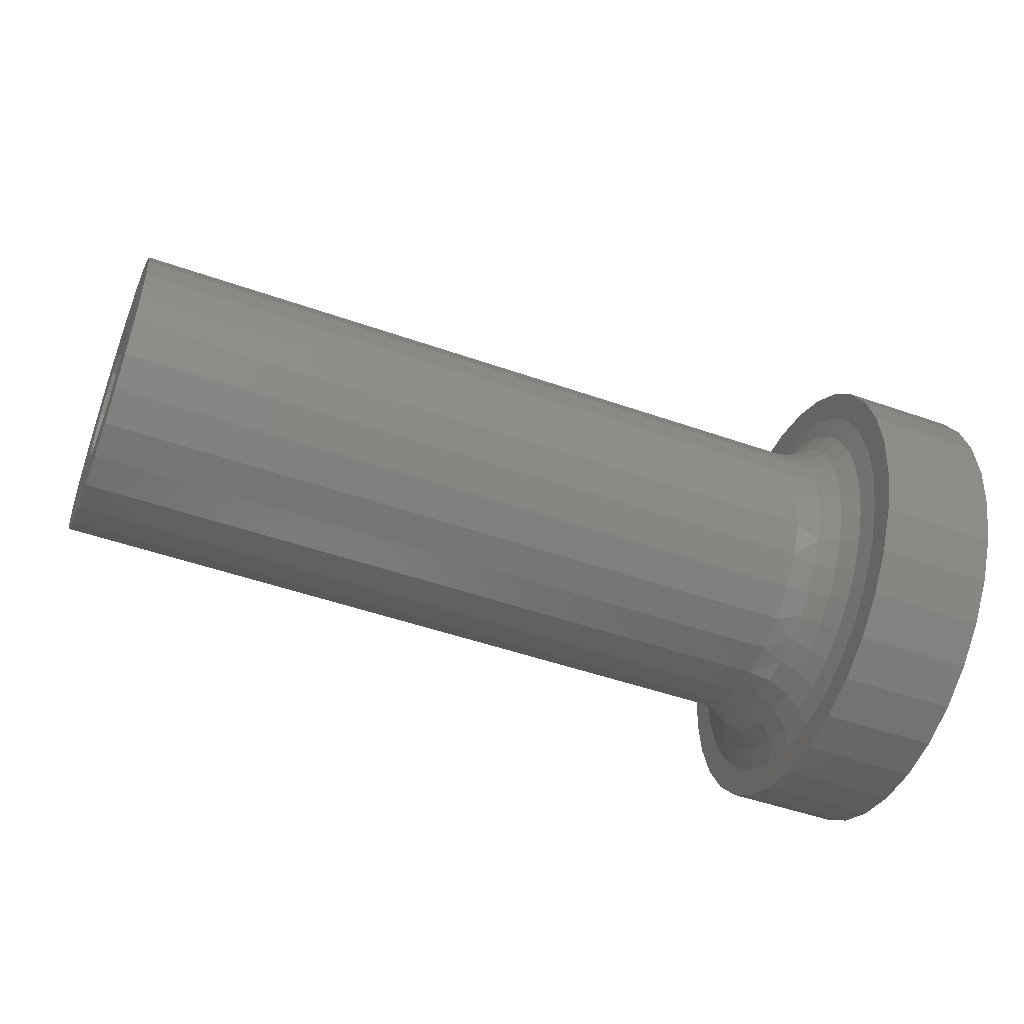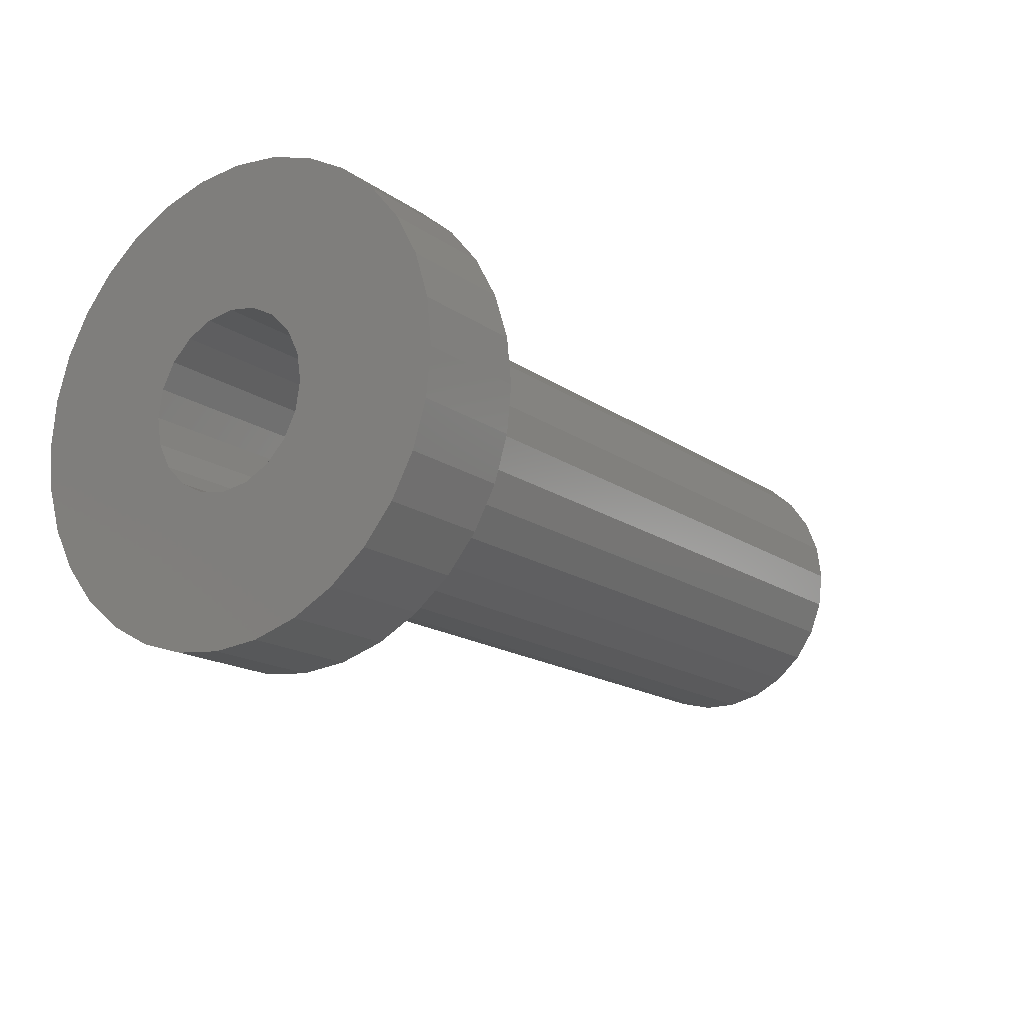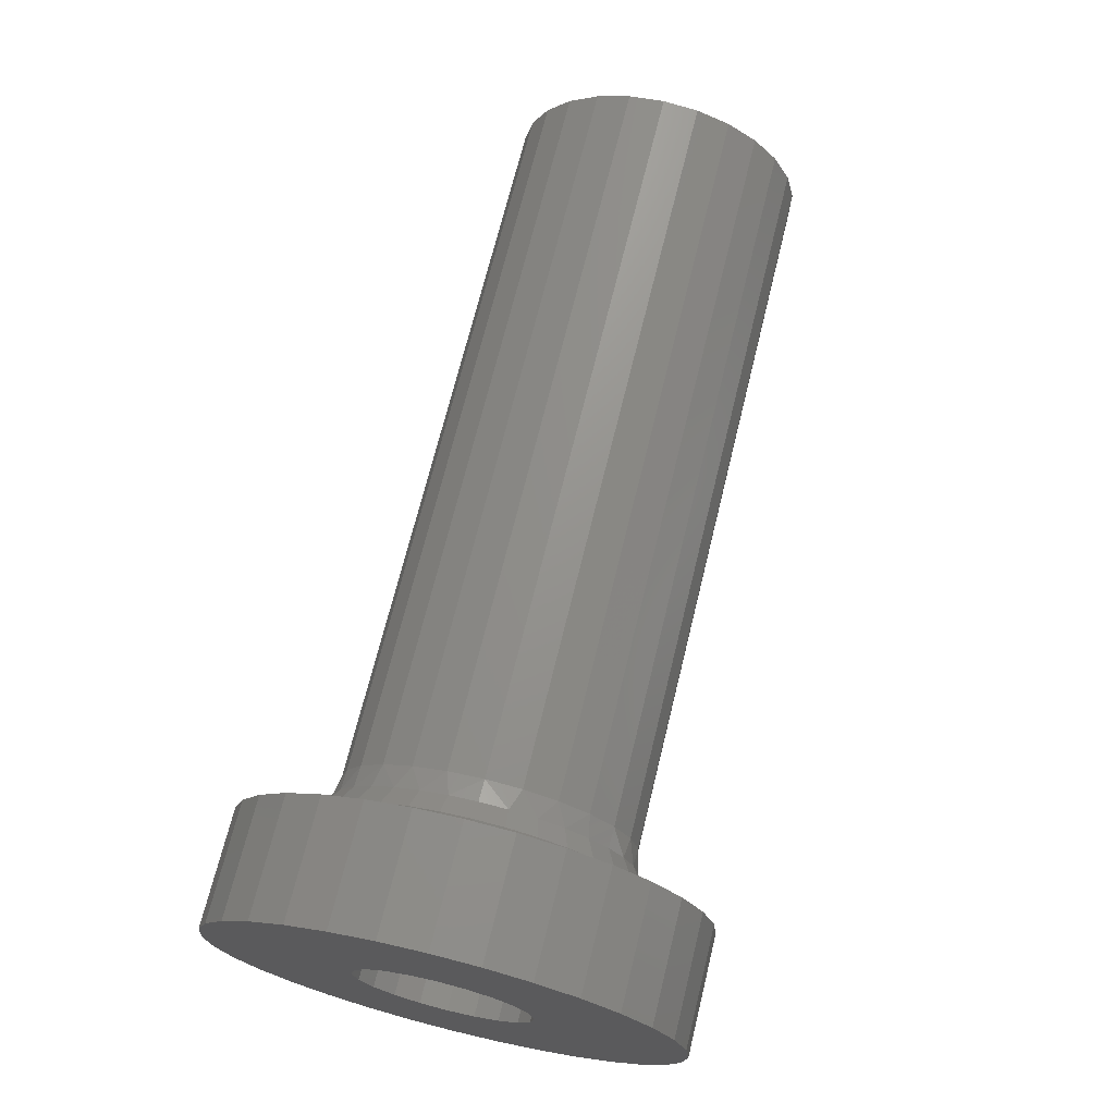
<metadata>
{"format":"stl","ext":"stl","renderer":"f3d","projection":"perspective","resolution":1024,"background":"white","views":[{"elev":-49.0,"azim":158.7,"up":"+Y"},{"elev":-16.3,"azim":-54.6,"up":"+Z"},{"elev":69.9,"azim":-76.2,"up":"+Y"}]}
</metadata>
<code>
# stl→obj: 324 verts, 644 faces
v 2 0.3658 3.481
v 2 -2.449e-16 4
v 2 -0.3658 3.481
v 2 1.531 -3.696
v 2 2.222 -3.326
v 2 1.082 -3.329
v 2 0.3658 -3.481
v 2 0.7804 -3.923
v 2 -0.7804 -3.923
v 2 7.348e-16 -4
v 2 -1.531 -3.696
v 2 -0.3658 -3.481
v 2 2.832 2.057
v 2 3.326 2.222
v 2 2.342 2.601
v 2 2.828 2.828
v 2 1.75 3.031
v 2 2.222 3.326
v 2 1.082 3.329
v 2 1.531 3.696
v 2 0.7804 3.923
v 2 -2.832 2.057
v 2 -2.342 2.601
v 2 -3.326 2.222
v 2 -1.75 3.031
v 2 -2.828 2.828
v 2 -1.082 3.329
v 2 -2.222 3.326
v 2 -1.531 3.696
v 2 -0.7804 3.923
v 2 1.75 -3.031
v 2 2.828 -2.828
v 2 2.342 -2.601
v 2 3.326 -2.222
v 2 2.832 -2.057
v 2 3.696 -1.531
v 2 3.197 -1.424
v 2 3.923 -0.7804
v 2 3.424 -0.7277
v 2 4 4.898e-16
v 2 3.5 -7.617e-16
v 2 3.923 0.7804
v 2 3.424 0.7277
v 2 3.696 1.531
v 2 3.197 1.424
v 2 -1.75 -3.031
v 2 -2.342 -2.601
v 2 -2.828 -2.828
v 2 -2.832 -2.057
v 2 -3.326 -2.222
v 2 -3.197 -1.424
v 2 -3.696 -1.531
v 2 -3.424 -0.7277
v 2 -3.923 -0.7804
v 2 -3.5 4.073e-07
v 2 -4 0
v 2 -3.424 0.7277
v 2 -3.923 0.7804
v 2 -3.197 1.424
v 2 -3.696 1.531
v 2 -2.222 -3.326
v 2 -1.082 -3.329
v 3 2.5 -6.123e-16
v 15.3 2.5 0
v 3 2.427 -0.5983
v 15.3 2.427 -0.5983
v 3 2.214 -1.162
v 15.3 2.214 -1.162
v 3 1.871 -1.658
v 15.3 1.871 -1.658
v 3 1.42 -2.057
v 15.3 1.42 -2.057
v 3 0.8865 -2.338
v 15.3 0.8865 -2.338
v 3 0.3013 -2.482
v 15.3 0.3013 -2.482
v 3 -0.3013 -2.482
v 15.3 -0.3013 -2.482
v 3 -0.8865 -2.338
v 15.3 -0.8865 -2.338
v 3 -1.42 -2.057
v 15.3 -1.42 -2.057
v 3 -1.871 -1.658
v 15.3 -1.871 -1.658
v 3 -2.214 -1.162
v 15.3 -2.214 -1.162
v 3 -2.427 -0.5983
v 15.3 -2.427 -0.5983
v 3 -2.5 3.062e-16
v 15.3 -2.5 3.062e-16
v 3 -2.427 0.5983
v 15.3 -2.427 0.5983
v 3 -2.214 1.162
v 15.3 -2.214 1.162
v 3 -1.871 1.658
v 15.3 -1.871 1.658
v 3 -1.42 2.057
v 15.3 -1.42 2.057
v 3 -0.8865 2.338
v 15.3 -0.8865 2.338
v 3 -0.3013 2.482
v 15.3 -0.3013 2.482
v 3 0.3013 2.482
v 15.3 0.3013 2.482
v 3 0.8865 2.338
v 15.3 0.8865 2.338
v 3 1.42 2.057
v 15.3 1.42 2.057
v 3 1.871 1.658
v 15.3 1.871 1.658
v 3 2.214 1.162
v 15.3 2.214 1.162
v 3 2.427 0.5983
v 15.3 2.427 0.5983
v 2.617 -2.532 -0.4734
v 2.617 -2.576 0
v 2.617 2.532 -0.4734
v 2.617 2.576 1.11e-15
v 2.076 3.064 -0.5728
v 2.076 -3.064 -0.5728
v 2.076 2.907 -1.126
v 2.617 2.402 -0.9306
v 2.076 2.65 -1.641
v 2.617 2.19 -1.356
v 2.076 2.304 -2.1
v 2.076 1.879 -2.488
v 2.617 1.552 -2.056
v 2.617 1.904 -1.736
v 2.076 1.39 -2.791
v 2.617 1.148 -2.306
v 2.076 0.8531 -2.998
v 2.617 0.705 -2.478
v 2.076 -0.2876 -3.104
v 2.617 -0.2377 -2.565
v 2.617 0.2377 -2.565
v 2.076 -0.8531 -2.998
v 2.617 -0.705 -2.478
v 2.076 -1.39 -2.791
v 2.617 -1.148 -2.306
v 2.076 -1.879 -2.488
v 2.076 -2.304 -2.1
v 2.617 -1.904 -1.736
v 2.617 -1.552 -2.056
v 2.076 -2.65 -1.641
v 2.617 -2.19 -1.356
v 2.076 -2.907 -1.126
v 2.617 -2.402 -0.9306
v 2.076 -3.117 6.661e-16
v 2.293 -2.745 -0.5132
v 2.293 -2.793 4.441e-16
v 2.076 3.117 1.11e-15
v 2.293 2.793 1.11e-15
v 2.293 2.745 -0.5132
v 2.293 2.604 -1.009
v 2.293 2.375 -1.47
v 2.293 2.064 -1.882
v 2.293 1.683 -2.229
v 2.293 1.245 -2.5
v 2.293 0.7643 -2.686
v 2.076 0.2876 -3.104
v 2.293 0.2577 -2.781
v 2.293 -0.2577 -2.781
v 2.293 -0.7643 -2.686
v 2.293 -1.245 -2.5
v 2.293 -1.683 -2.229
v 2.293 -2.064 -1.882
v 2.293 -2.375 -1.47
v 2.293 -2.604 -1.009
v 2.617 2.532 0.4734
v 2.617 -2.532 0.4734
v 2.076 -3.064 0.5728
v 2.076 3.064 0.5728
v 2.076 -2.907 1.126
v 2.617 -2.402 0.9306
v 2.076 -2.65 1.641
v 2.617 -2.19 1.356
v 2.076 -2.304 2.1
v 2.076 -1.879 2.488
v 2.617 -1.552 2.056
v 2.617 -1.904 1.736
v 2.076 -1.39 2.791
v 2.617 -1.148 2.306
v 2.076 -0.8531 2.998
v 2.617 -0.705 2.478
v 2.076 0.2876 3.104
v 2.617 0.2377 2.565
v 2.617 -0.2377 2.565
v 2.076 0.8531 2.998
v 2.617 0.705 2.478
v 2.076 1.39 2.791
v 2.617 1.148 2.306
v 2.076 1.879 2.488
v 2.076 2.304 2.1
v 2.617 1.904 1.736
v 2.617 1.552 2.056
v 2.076 2.65 1.641
v 2.617 2.19 1.356
v 2.076 2.907 1.126
v 2.617 2.402 0.9306
v 2.293 2.745 0.5132
v 2.293 -2.745 0.5132
v 2.293 -2.604 1.009
v 2.293 -2.375 1.47
v 2.293 -2.064 1.882
v 2.293 -1.683 2.229
v 2.293 -1.245 2.5
v 2.293 -0.7643 2.686
v 2.076 -0.2876 3.104
v 2.293 -0.2577 2.781
v 2.293 0.2577 2.781
v 2.293 0.7643 2.686
v 2.293 1.245 2.5
v 2.293 1.683 2.229
v 2.293 2.064 1.882
v 2.293 2.375 1.47
v 2.293 2.604 1.009
v 0 -9.185e-17 1.5
v 0 -0.4635 1.427
v 0 -3.696 1.531
v 0 -3.326 2.222
v 0 -2.828 2.828
v 0 -2.222 3.326
v 0 -1.531 3.696
v 0 -0.7804 3.923
v 0 -2.449e-16 4
v 0 0.7804 3.923
v 0 1.531 3.696
v 0 2.222 3.326
v 0 2.828 2.828
v 0 3.326 2.222
v 0 3.696 1.531
v 0 0.4635 1.427
v 0 -3.696 -1.531
v 0 -3.923 -0.7804
v 0 -1.214 -0.8817
v 0 -0.8817 -1.214
v 0 -0.4635 -1.427
v 0 2.755e-16 -1.5
v 0 7.348e-16 -4
v 0 -0.7804 -3.923
v 0 -1.531 -3.696
v 0 -2.222 -3.326
v 0 -2.828 -2.828
v 0 -3.326 -2.222
v 0 3.696 -1.531
v 0 0.4635 -1.427
v 0 0.8817 -1.214
v 0 1.214 -0.8817
v 0 3.923 -0.7804
v 0 3.326 -2.222
v 0 2.828 -2.828
v 0 2.222 -3.326
v 0 1.531 -3.696
v 0 0.7804 -3.923
v 0 -1.214 0.8817
v 0 -3.923 0.7804
v 0 -0.8817 1.214
v 0 -1.5 0
v 0 -4 0
v 0 -1.427 0.4635
v 0 -1.427 -0.4635
v 0 1.214 0.8817
v 0 0.8817 1.214
v 0 3.923 0.7804
v 0 1.5 1.837e-16
v 0 1.427 0.4635
v 0 4 4.898e-16
v 0 1.427 -0.4635
v 6 2.755e-16 -1.5
v 6 -0.4635 -1.427
v 6 -0.8817 -1.214
v 6 -1.214 -0.8817
v 6 -1.427 -0.4635
v 6 -1.5 0
v 6 0.4635 -1.427
v 6 0.8817 -1.214
v 6 1.214 -0.8817
v 6 1.427 -0.4635
v 6 1.5 1.837e-16
v 6 -9.185e-17 1.5
v 6 0.4635 1.427
v 6 0.8817 1.214
v 6 1.214 0.8817
v 6 1.427 0.4635
v 6 -0.4635 1.427
v 6 -0.8817 1.214
v 6 -1.214 0.8817
v 6 -1.427 0.4635
v 15.3 -0.881 0.7392
v 15.3 -0.575 0.9959
v 15.3 -0.1997 -1.133
v 15.3 -0.575 -0.9959
v 15.3 -0.881 -0.7392
v 15.3 0.1997 -1.133
v 15.3 0.575 -0.9959
v 15.3 -0.1997 1.133
v 15.3 0.1997 1.133
v 15.3 0.575 0.9959
v 15.3 -1.081 0.3933
v 15.3 -1.15 1.408e-16
v 15.3 -1.081 -0.3933
v 15.3 1.081 0.3933
v 15.3 0.881 0.7392
v 15.3 1.081 -0.3933
v 15.3 1.15 0
v 15.3 0.881 -0.7392
v 6.8 0.1997 -1.133
v 6.8 0.575 -0.9959
v 6.8 0.881 -0.7392
v 6.8 1.081 -0.3933
v 6.8 1.15 0
v 6.8 -0.1997 -1.133
v 6.8 -0.575 -0.9959
v 6.8 -0.881 -0.7392
v 6.8 -1.081 -0.3933
v 6.8 -1.15 1.408e-16
v 6.8 -0.1997 1.133
v 6.8 -0.575 0.9959
v 6.8 -0.881 0.7392
v 6.8 -1.081 0.3933
v 6.8 0.1997 1.133
v 6.8 0.575 0.9959
v 6.8 0.881 0.7392
v 6.8 1.081 0.3933
f 1 2 3
f 4 5 6
f 4 6 7
f 4 7 8
f 9 10 11
f 11 10 12
f 10 8 12
f 12 8 7
f 13 14 15
f 15 14 16
f 15 16 17
f 17 16 18
f 17 18 19
f 19 18 20
f 19 20 1
f 1 20 21
f 1 21 2
f 22 23 24
f 24 23 25
f 24 25 26
f 26 25 27
f 26 27 28
f 28 27 3
f 28 3 29
f 29 3 2
f 29 2 30
f 31 32 33
f 33 32 34
f 33 34 35
f 35 34 36
f 35 36 37
f 37 36 38
f 37 38 39
f 39 38 40
f 39 40 41
f 41 40 42
f 41 42 43
f 43 42 44
f 43 44 45
f 45 44 14
f 45 14 13
f 5 32 6
f 6 32 31
f 46 47 48
f 48 47 49
f 48 49 50
f 50 49 51
f 50 51 52
f 52 51 53
f 52 53 54
f 54 53 55
f 54 55 56
f 56 55 57
f 56 57 58
f 58 57 59
f 58 59 60
f 60 59 22
f 60 22 24
f 48 61 46
f 46 61 62
f 61 11 62
f 62 11 12
f 63 64 65
f 65 64 66
f 65 66 67
f 67 66 68
f 67 68 69
f 69 68 70
f 69 70 71
f 71 70 72
f 71 72 73
f 73 72 74
f 73 74 75
f 75 74 76
f 75 76 77
f 77 76 78
f 77 78 79
f 79 78 80
f 79 80 81
f 81 80 82
f 81 82 83
f 83 82 84
f 83 84 85
f 85 84 86
f 85 86 87
f 87 86 88
f 87 88 89
f 89 88 90
f 89 90 91
f 91 90 92
f 91 92 93
f 93 92 94
f 93 94 95
f 95 94 96
f 95 96 97
f 97 96 98
f 97 98 99
f 99 98 100
f 99 100 101
f 101 100 102
f 101 102 103
f 103 102 104
f 103 104 105
f 105 104 106
f 105 106 107
f 107 106 108
f 107 108 109
f 109 108 110
f 109 110 111
f 111 110 112
f 111 112 113
f 113 112 114
f 113 114 63
f 63 114 64
f 115 87 89
f 116 115 89
f 117 118 63
f 65 117 63
f 119 39 41
f 53 120 55
f 39 121 37
f 65 67 122
f 117 65 122
f 37 123 35
f 67 69 124
f 122 67 124
f 35 125 33
f 33 126 31
f 69 71 127
f 69 127 128
f 124 69 128
f 31 129 6
f 71 73 130
f 127 71 130
f 6 131 7
f 73 75 132
f 130 73 132
f 7 133 12
f 75 77 134
f 75 134 135
f 132 75 135
f 12 136 62
f 77 79 137
f 134 77 137
f 62 138 46
f 79 81 139
f 137 79 139
f 46 140 47
f 47 141 49
f 81 83 142
f 81 142 143
f 139 81 143
f 49 144 51
f 83 85 145
f 142 83 145
f 51 146 53
f 85 87 147
f 145 85 147
f 147 87 115
f 55 120 148
f 148 120 149
f 148 149 150
f 150 149 115
f 150 115 116
f 41 151 119
f 119 151 152
f 119 152 153
f 153 152 118
f 153 118 117
f 39 119 121
f 121 119 153
f 121 153 154
f 154 153 117
f 154 117 122
f 37 121 123
f 123 121 154
f 123 154 155
f 155 154 122
f 155 122 124
f 35 123 125
f 125 123 155
f 125 155 156
f 156 155 124
f 156 124 128
f 33 125 126
f 126 125 156
f 126 156 157
f 157 156 128
f 157 128 127
f 31 126 129
f 129 126 157
f 129 157 158
f 158 157 127
f 158 127 130
f 6 129 131
f 131 129 158
f 131 158 159
f 159 158 130
f 159 130 132
f 7 131 160
f 160 131 159
f 160 159 161
f 161 159 132
f 161 132 135
f 7 160 133
f 133 160 161
f 133 161 162
f 162 161 135
f 162 135 134
f 12 133 136
f 136 133 162
f 136 162 163
f 163 162 134
f 163 134 137
f 62 136 138
f 138 136 163
f 138 163 164
f 164 163 137
f 164 137 139
f 46 138 140
f 140 138 164
f 140 164 165
f 165 164 139
f 165 139 143
f 47 140 141
f 141 140 165
f 141 165 166
f 166 165 143
f 166 143 142
f 49 141 144
f 144 141 166
f 144 166 167
f 167 166 142
f 167 142 145
f 51 144 146
f 146 144 167
f 146 167 168
f 168 167 145
f 168 145 147
f 53 146 120
f 120 146 168
f 120 168 149
f 149 168 147
f 149 147 115
f 169 113 63
f 118 169 63
f 170 116 89
f 91 170 89
f 171 57 55
f 43 172 41
f 57 173 59
f 91 93 174
f 170 91 174
f 59 175 22
f 93 95 176
f 174 93 176
f 22 177 23
f 23 178 25
f 95 97 179
f 95 179 180
f 176 95 180
f 25 181 27
f 97 99 182
f 179 97 182
f 27 183 3
f 99 101 184
f 182 99 184
f 3 185 1
f 101 103 186
f 101 186 187
f 184 101 187
f 1 188 19
f 103 105 189
f 186 103 189
f 19 190 17
f 105 107 191
f 189 105 191
f 17 192 15
f 15 193 13
f 107 109 194
f 107 194 195
f 191 107 195
f 13 196 45
f 109 111 197
f 194 109 197
f 45 198 43
f 111 113 199
f 197 111 199
f 199 113 169
f 41 172 151
f 151 172 200
f 151 200 152
f 152 200 169
f 152 169 118
f 55 148 171
f 171 148 150
f 171 150 201
f 201 150 116
f 201 116 170
f 57 171 173
f 173 171 201
f 173 201 202
f 202 201 170
f 202 170 174
f 59 173 175
f 175 173 202
f 175 202 203
f 203 202 174
f 203 174 176
f 22 175 177
f 177 175 203
f 177 203 204
f 204 203 176
f 204 176 180
f 23 177 178
f 178 177 204
f 178 204 205
f 205 204 180
f 205 180 179
f 25 178 181
f 181 178 205
f 181 205 206
f 206 205 179
f 206 179 182
f 27 181 183
f 183 181 206
f 183 206 207
f 207 206 182
f 207 182 184
f 3 183 208
f 208 183 207
f 208 207 209
f 209 207 184
f 209 184 187
f 3 208 185
f 185 208 209
f 185 209 210
f 210 209 187
f 210 187 186
f 1 185 188
f 188 185 210
f 188 210 211
f 211 210 186
f 211 186 189
f 19 188 190
f 190 188 211
f 190 211 212
f 212 211 189
f 212 189 191
f 17 190 192
f 192 190 212
f 192 212 213
f 213 212 191
f 213 191 195
f 15 192 193
f 193 192 213
f 193 213 214
f 214 213 195
f 214 195 194
f 13 193 196
f 196 193 214
f 196 214 215
f 215 214 194
f 215 194 197
f 45 196 198
f 198 196 215
f 198 215 216
f 216 215 197
f 216 197 199
f 43 198 172
f 172 198 216
f 172 216 200
f 200 216 199
f 200 199 169
f 217 218 219
f 217 219 220
f 217 220 221
f 217 221 222
f 217 222 223
f 217 223 224
f 217 224 225
f 217 225 226
f 217 226 227
f 217 227 228
f 217 228 229
f 217 229 230
f 217 230 231
f 217 231 232
f 233 234 235
f 233 235 236
f 233 236 237
f 233 237 238
f 233 238 239
f 239 240 241
f 239 241 242
f 239 242 243
f 239 243 244
f 239 244 233
f 245 238 246
f 245 246 247
f 245 247 248
f 245 248 249
f 239 238 245
f 239 245 250
f 239 250 251
f 239 251 252
f 239 252 253
f 239 253 254
f 255 256 257
f 257 256 219
f 257 219 218
f 258 259 260
f 260 259 256
f 260 256 255
f 235 234 261
f 261 234 259
f 261 259 258
f 262 263 264
f 264 263 232
f 264 232 231
f 265 266 267
f 267 266 262
f 267 262 264
f 248 268 249
f 249 268 265
f 249 265 267
f 269 237 270
f 270 237 236
f 270 236 271
f 271 236 235
f 271 235 272
f 272 235 261
f 272 261 273
f 273 261 258
f 273 258 274
f 237 269 238
f 238 269 275
f 238 275 246
f 246 275 276
f 246 276 247
f 247 276 277
f 247 277 248
f 248 277 278
f 248 278 268
f 268 278 279
f 268 279 265
f 280 232 281
f 281 232 263
f 281 263 282
f 282 263 262
f 282 262 283
f 283 262 266
f 283 266 284
f 284 266 265
f 284 265 279
f 232 280 217
f 217 280 285
f 217 285 218
f 218 285 286
f 218 286 257
f 257 286 287
f 257 287 255
f 255 287 288
f 255 288 260
f 260 288 274
f 260 274 258
f 281 285 280
f 285 281 286
f 286 281 282
f 286 282 287
f 287 282 283
f 287 283 288
f 288 283 284
f 288 284 274
f 274 284 279
f 274 279 273
f 273 279 278
f 273 278 272
f 272 278 277
f 272 277 271
f 271 277 276
f 271 276 270
f 270 276 275
f 270 275 269
f 92 289 290
f 86 84 82
f 86 82 80
f 86 80 78
f 86 78 291
f 86 291 292
f 86 292 293
f 86 293 88
f 294 291 78
f 294 78 76
f 294 76 74
f 294 74 72
f 294 72 70
f 294 70 68
f 294 68 295
f 94 92 290
f 94 290 296
f 94 296 102
f 94 102 100
f 94 100 98
f 94 98 96
f 297 298 114
f 297 114 112
f 297 112 110
f 297 110 108
f 297 108 106
f 297 106 104
f 297 104 102
f 297 102 296
f 289 92 299
f 299 92 90
f 299 90 300
f 300 90 301
f 301 90 88
f 301 88 293
f 302 64 303
f 303 64 114
f 303 114 298
f 304 66 305
f 305 66 64
f 305 64 302
f 295 68 306
f 306 68 66
f 306 66 304
f 307 295 308
f 308 295 306
f 308 306 309
f 309 306 304
f 309 304 310
f 310 304 305
f 310 305 311
f 295 307 294
f 294 307 312
f 294 312 291
f 291 312 313
f 291 313 292
f 292 313 314
f 292 314 293
f 293 314 315
f 293 315 301
f 301 315 316
f 301 316 300
f 317 290 318
f 318 290 289
f 318 289 319
f 319 289 299
f 319 299 320
f 320 299 300
f 320 300 316
f 290 317 296
f 296 317 321
f 296 321 297
f 297 321 322
f 297 322 298
f 298 322 323
f 298 323 303
f 303 323 324
f 303 324 302
f 302 324 311
f 302 311 305
f 321 317 322
f 322 317 318
f 322 318 323
f 323 318 319
f 323 319 324
f 324 319 320
f 324 320 311
f 311 320 316
f 311 316 310
f 310 316 315
f 310 315 309
f 309 315 314
f 309 314 308
f 308 314 313
f 308 313 307
f 307 313 312
f 56 259 54
f 54 259 234
f 54 234 52
f 52 234 233
f 52 233 50
f 50 233 244
f 50 244 48
f 48 244 243
f 48 243 61
f 61 243 242
f 61 242 11
f 11 242 241
f 11 241 9
f 9 241 240
f 9 240 10
f 10 240 239
f 10 239 8
f 8 239 254
f 8 254 4
f 4 254 253
f 4 253 5
f 5 253 252
f 5 252 32
f 32 252 251
f 32 251 34
f 34 251 250
f 34 250 36
f 36 250 245
f 36 245 38
f 38 245 249
f 38 249 40
f 40 249 267
f 40 267 42
f 42 267 264
f 42 264 44
f 44 264 231
f 44 231 14
f 14 231 230
f 14 230 16
f 16 230 229
f 16 229 18
f 18 229 228
f 18 228 20
f 20 228 227
f 20 227 21
f 21 227 226
f 21 226 2
f 2 226 225
f 2 225 30
f 30 225 224
f 30 224 29
f 29 224 223
f 29 223 28
f 28 223 222
f 28 222 26
f 26 222 221
f 26 221 24
f 24 221 220
f 24 220 60
f 60 220 219
f 60 219 58
f 58 219 256
f 58 256 56
f 56 256 259

</code>
